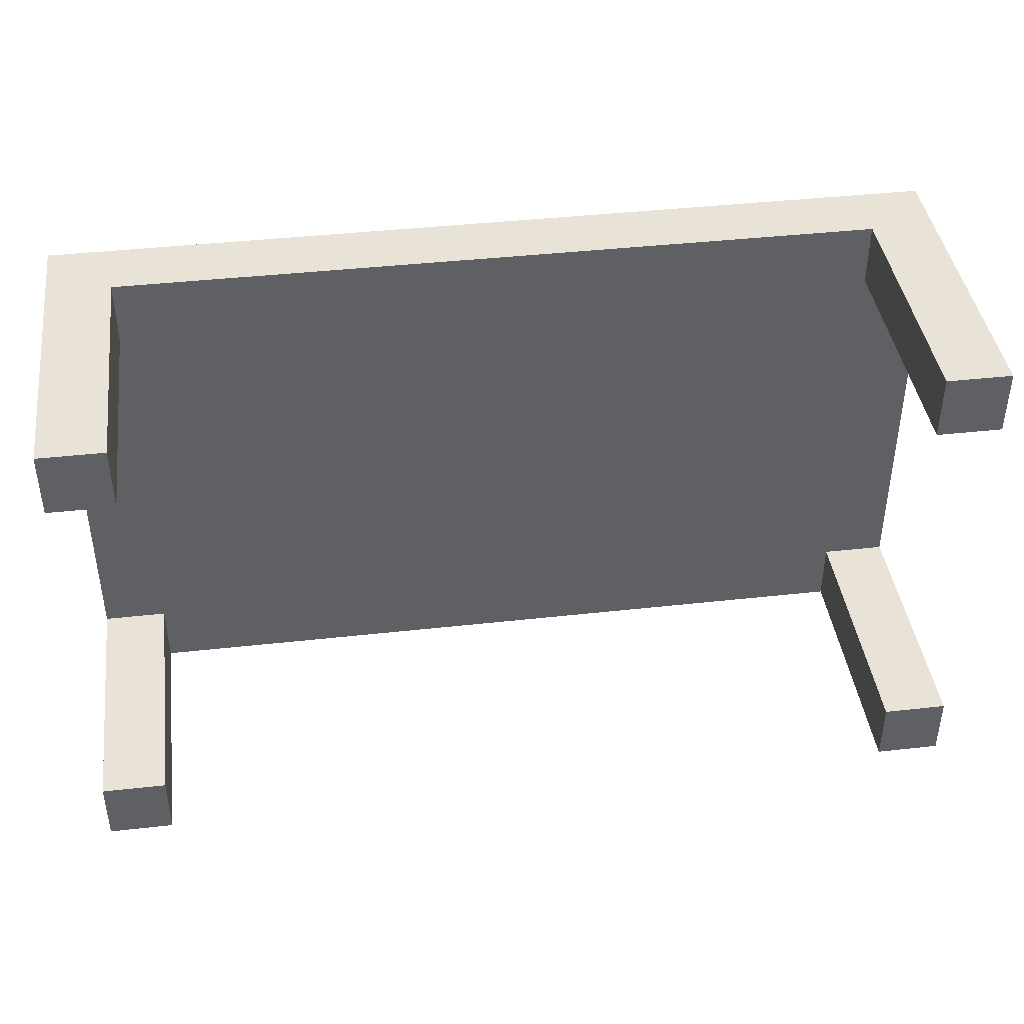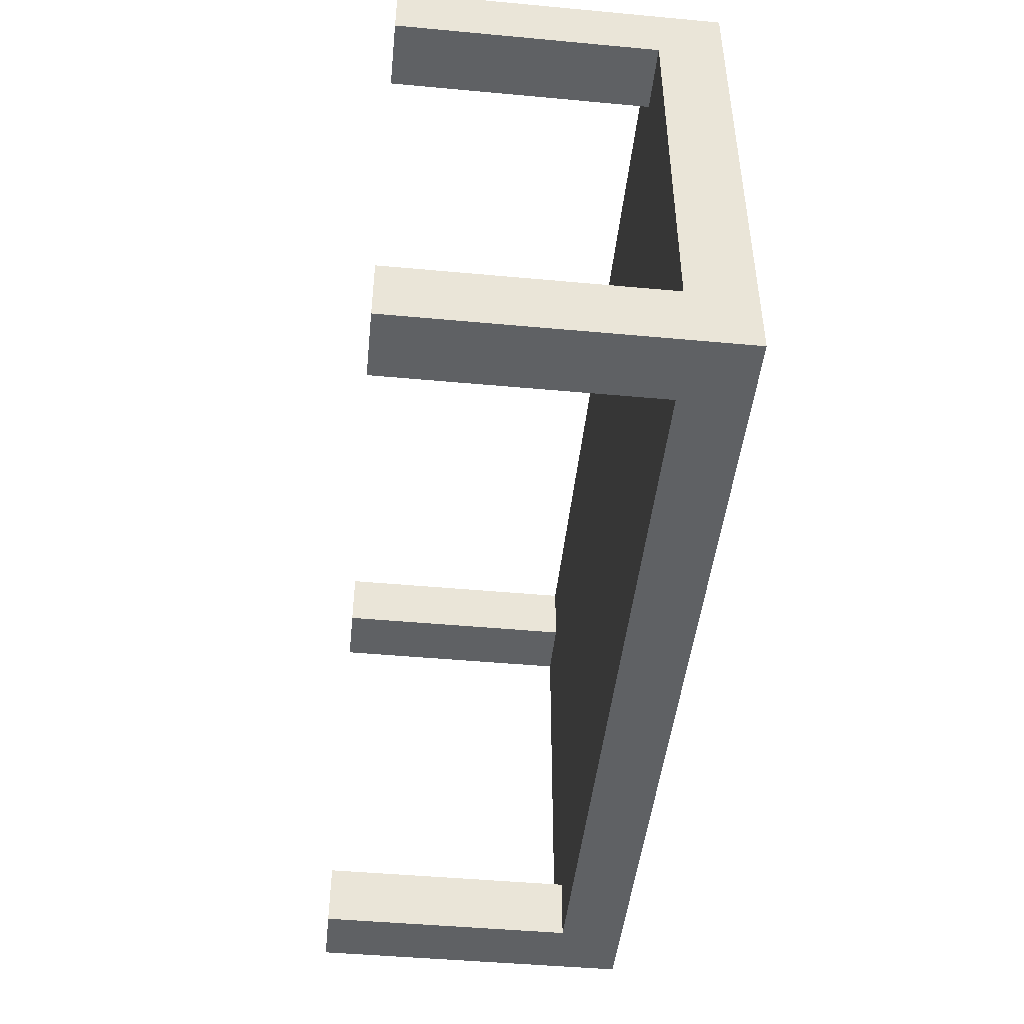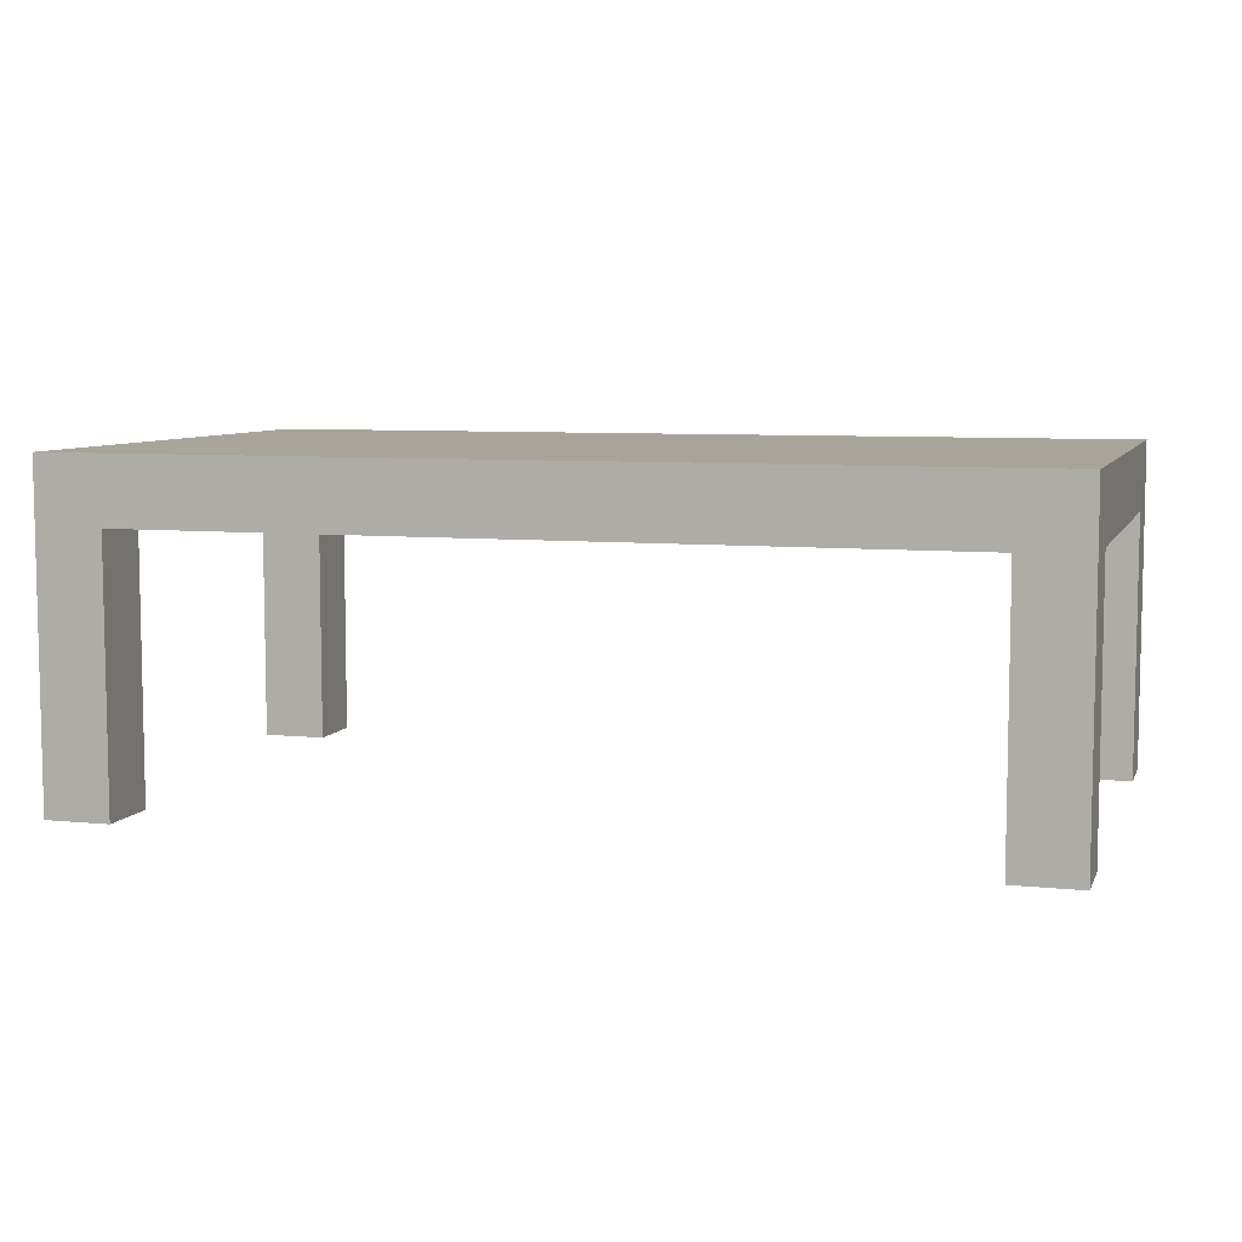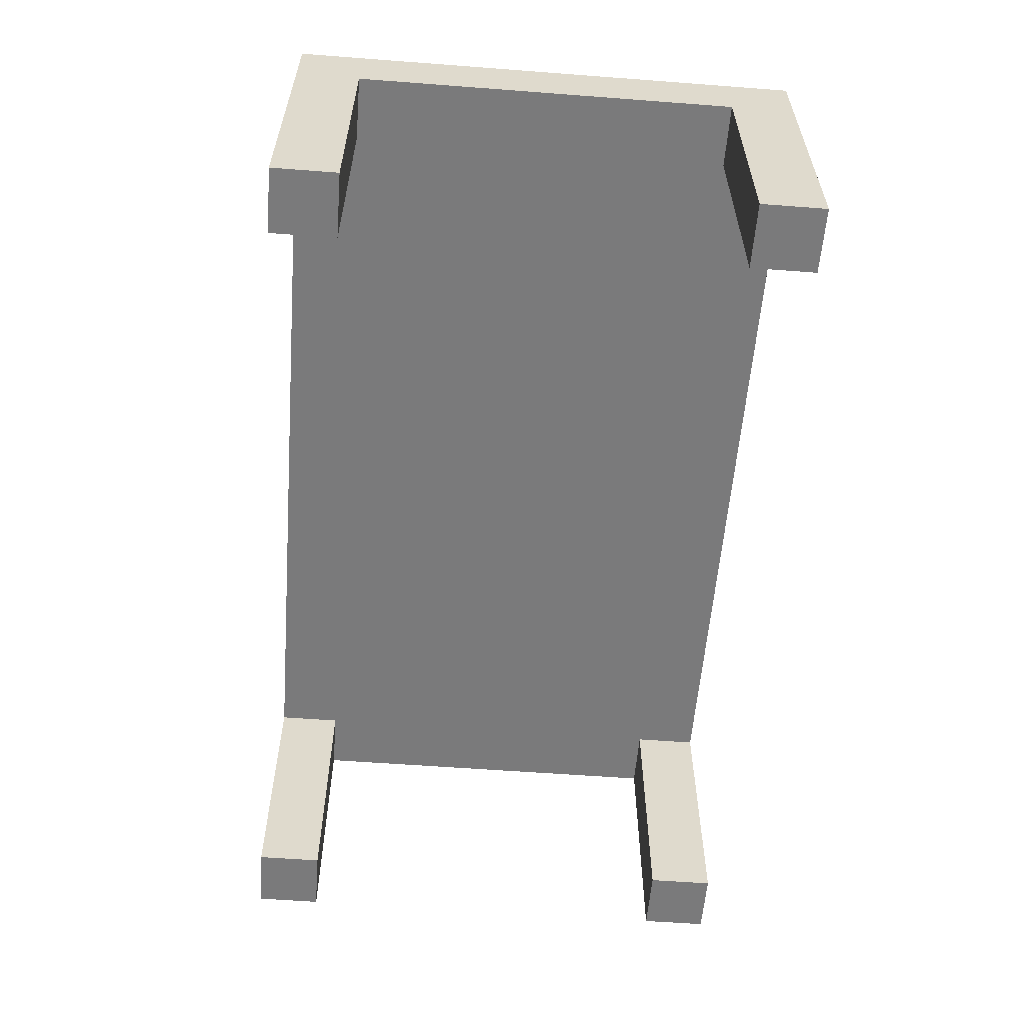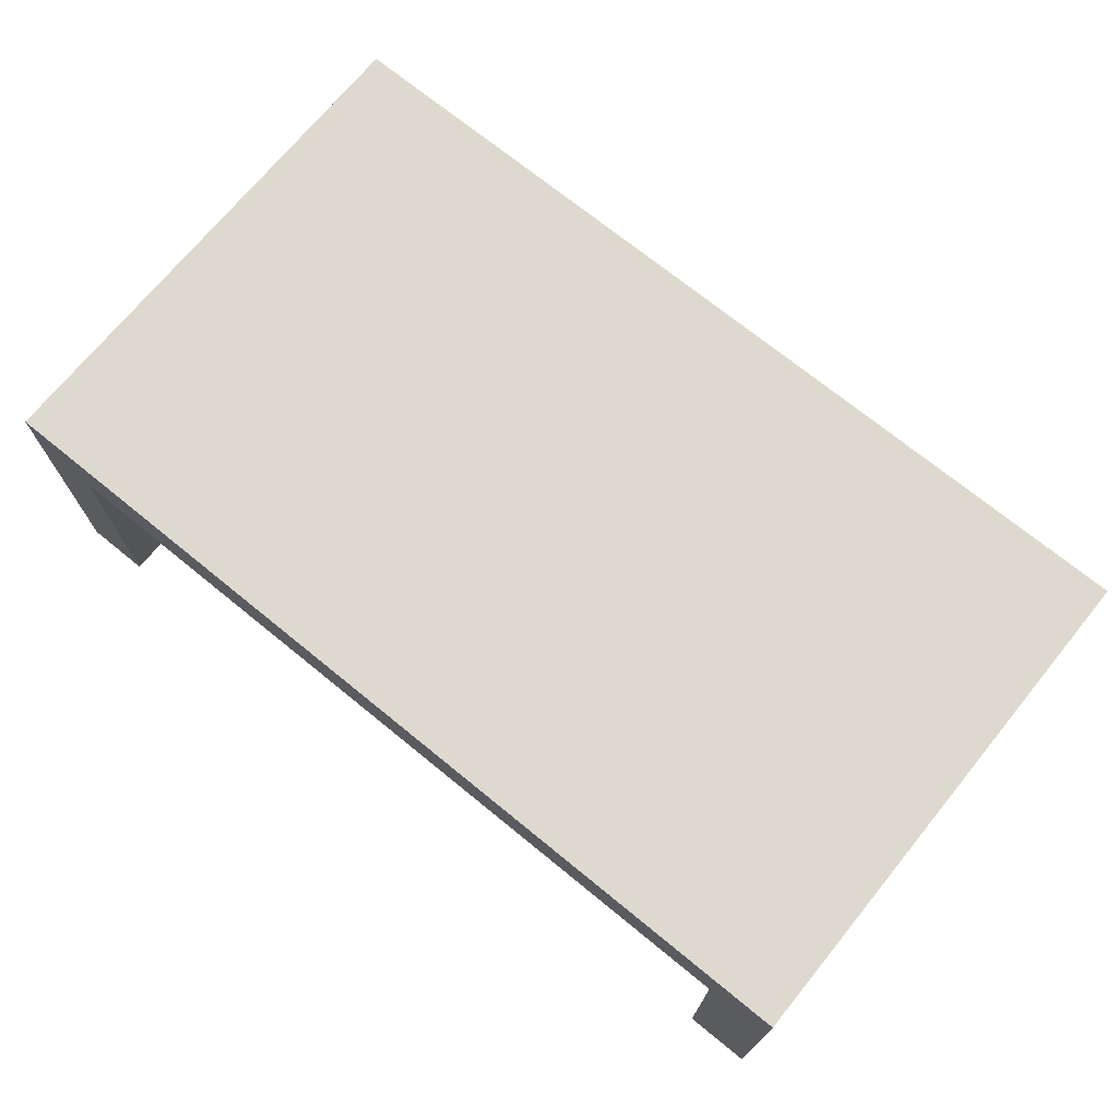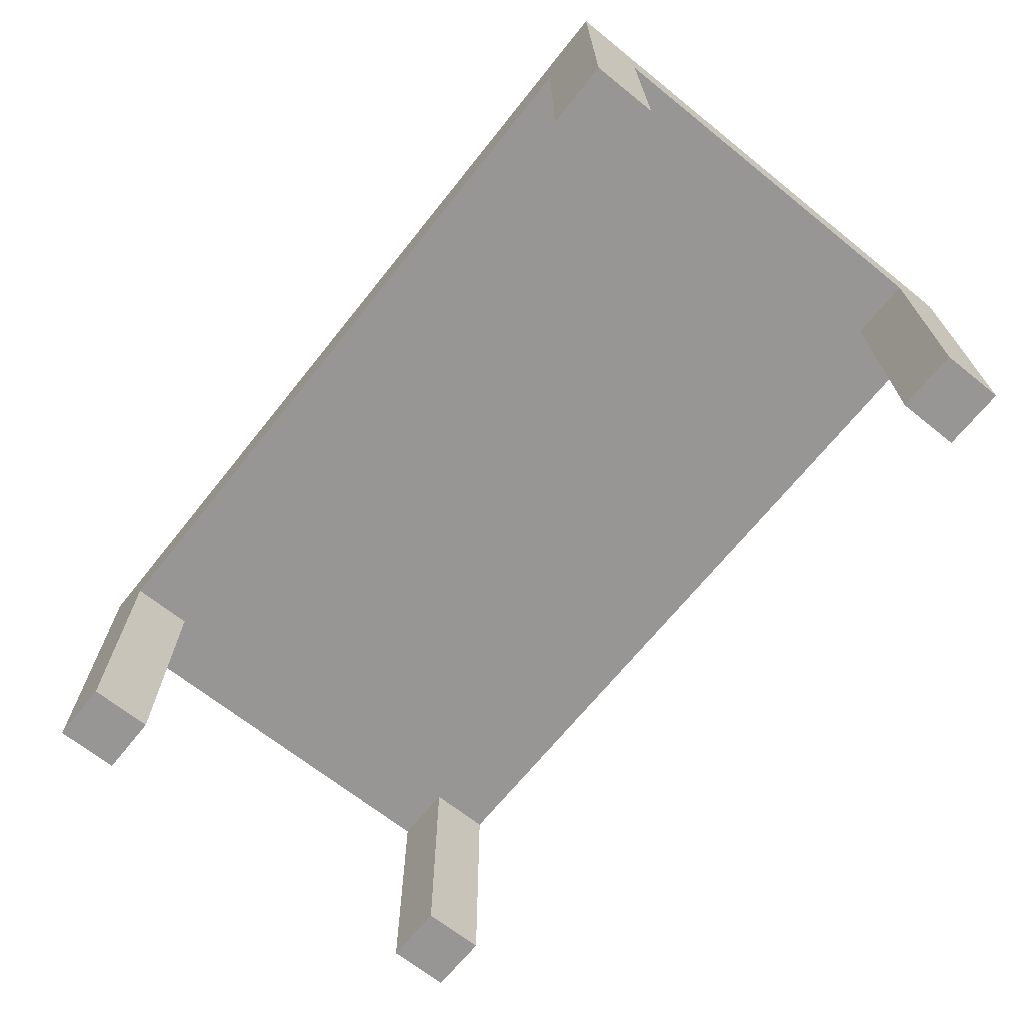
<metadata>
{"format":"obj","ext":"obj","renderer":"f3d","projection":"perspective","resolution":1024,"background":"white","views":[{"elev":41.5,"azim":-7.7,"up":"+Z"},{"elev":-46.4,"azim":84.0,"up":"+Z"},{"elev":7.1,"azim":-163.4,"up":"+Y"},{"elev":-58.1,"azim":-94.5,"up":"+Y"},{"elev":71.6,"azim":39.2,"up":"+Y"},{"elev":-67.9,"azim":-128.7,"up":"+Y"}]}
</metadata>
<code>
o Mesa2
v -0.7 0 0.4
v -0.7 0 0.3
v -0.7 0 -0.3
v -0.7 0 -0.4
v -0.7 0.4 0.3
v -0.7 0.4 -0.3
v -0.7 0.5 0.4
v -0.7 0.5 -0.4
v 0.6 0 0.4
v 0.6 0 0.3
v 0.6 0 -0.3
v 0.6 0 -0.4
v 0.6 0.4 0.4
v 0.6 0.4 0.3
v 0.6 0.4 -0.3
v 0.6 0.4 -0.4
v -0.6 0 0.4
v -0.6 0 0.3
v -0.6 0 -0.3
v -0.6 0 -0.4
v -0.6 0.4 0.4
v -0.6 0.4 0.3
v -0.6 0.4 -0.3
v -0.6 0.4 -0.4
v 0.7 0 0.4
v 0.7 0 0.3
v 0.7 0 -0.3
v 0.7 0 -0.4
v 0.7 0.4 0.3
v 0.7 0.4 -0.3
v 0.7 0.5 0.4
v 0.7 0.5 -0.4
v -0.7 0 0.4
v -0.7 0.5 0.4
v -0.6 0 0.4
v -0.6 0.4 0.4
v 0.6 0 0.4
v 0.6 0.4 0.4
v 0.7 0 0.4
v 0.7 0.5 0.4
v -0.7 0 -0.3
v -0.7 0.4 -0.3
v -0.6 0 -0.3
v -0.6 0.4 -0.3
v 0.6 0 -0.3
v 0.6 0.4 -0.3
v 0.7 0 -0.3
v 0.7 0.4 -0.3
v -0.7 0 0.3
v -0.7 0.4 0.3
v -0.6 0 0.3
v -0.6 0.4 0.3
v 0.6 0 0.3
v 0.6 0.4 0.3
v 0.7 0 0.3
v 0.7 0.4 0.3
v -0.7 0 -0.4
v -0.7 0.5 -0.4
v -0.6 0 -0.4
v -0.6 0.4 -0.4
v 0.6 0 -0.4
v 0.6 0.4 -0.4
v 0.7 0 -0.4
v 0.7 0.5 -0.4
v -0.7 0 0.4
v -0.6 0 0.4
v 0.6 0 0.4
v 0.7 0 0.4
v -0.7 0 0.3
v -0.6 0 0.3
v 0.6 0 0.3
v 0.7 0 0.3
v -0.7 0 -0.3
v -0.6 0 -0.3
v 0.6 0 -0.3
v 0.7 0 -0.3
v -0.7 0 -0.4
v -0.6 0 -0.4
v 0.6 0 -0.4
v 0.7 0 -0.4
v -0.6 0.4 0.4
v 0.6 0.4 0.4
v -0.7 0.4 0.3
v -0.6 0.4 0.3
v 0.6 0.4 0.3
v 0.7 0.4 0.3
v -0.7 0.4 -0.3
v -0.6 0.4 -0.3
v 0.6 0.4 -0.3
v 0.7 0.4 -0.3
v -0.6 0.4 -0.4
v 0.6 0.4 -0.4
v -0.7 0.5 0.4
v 0.7 0.5 0.4
v -0.7 0.5 -0.4
v 0.7 0.5 -0.4
f 5 2 1
f 6 4 3
f 7 5 1
f 7 6 5
f 8 4 6
f 8 6 7
f 13 10 9
f 14 10 13
f 15 12 11
f 16 12 15
f 17 18 21
f 21 18 22
f 19 20 23
f 23 20 24
f 25 26 29
f 27 28 30
f 25 29 31
f 29 30 31
f 30 28 32
f 31 30 32
f 35 34 33
f 36 34 35
f 38 34 36
f 39 38 37
f 40 34 38
f 40 38 39
f 43 42 41
f 44 42 43
f 47 46 45
f 48 46 47
f 49 50 51
f 51 50 52
f 53 54 55
f 55 54 56
f 57 58 59
f 59 58 60
f 60 58 62
f 61 62 63
f 62 58 64
f 63 62 64
f 69 66 65
f 70 66 69
f 71 68 67
f 72 68 71
f 77 74 73
f 78 74 77
f 79 76 75
f 80 76 79
f 84 82 81
f 85 82 84
f 87 84 83
f 87 86 85
f 87 85 84
f 88 86 87
f 89 86 88
f 90 86 89
f 91 89 88
f 92 89 91
f 93 94 95
f 95 94 96

</code>
